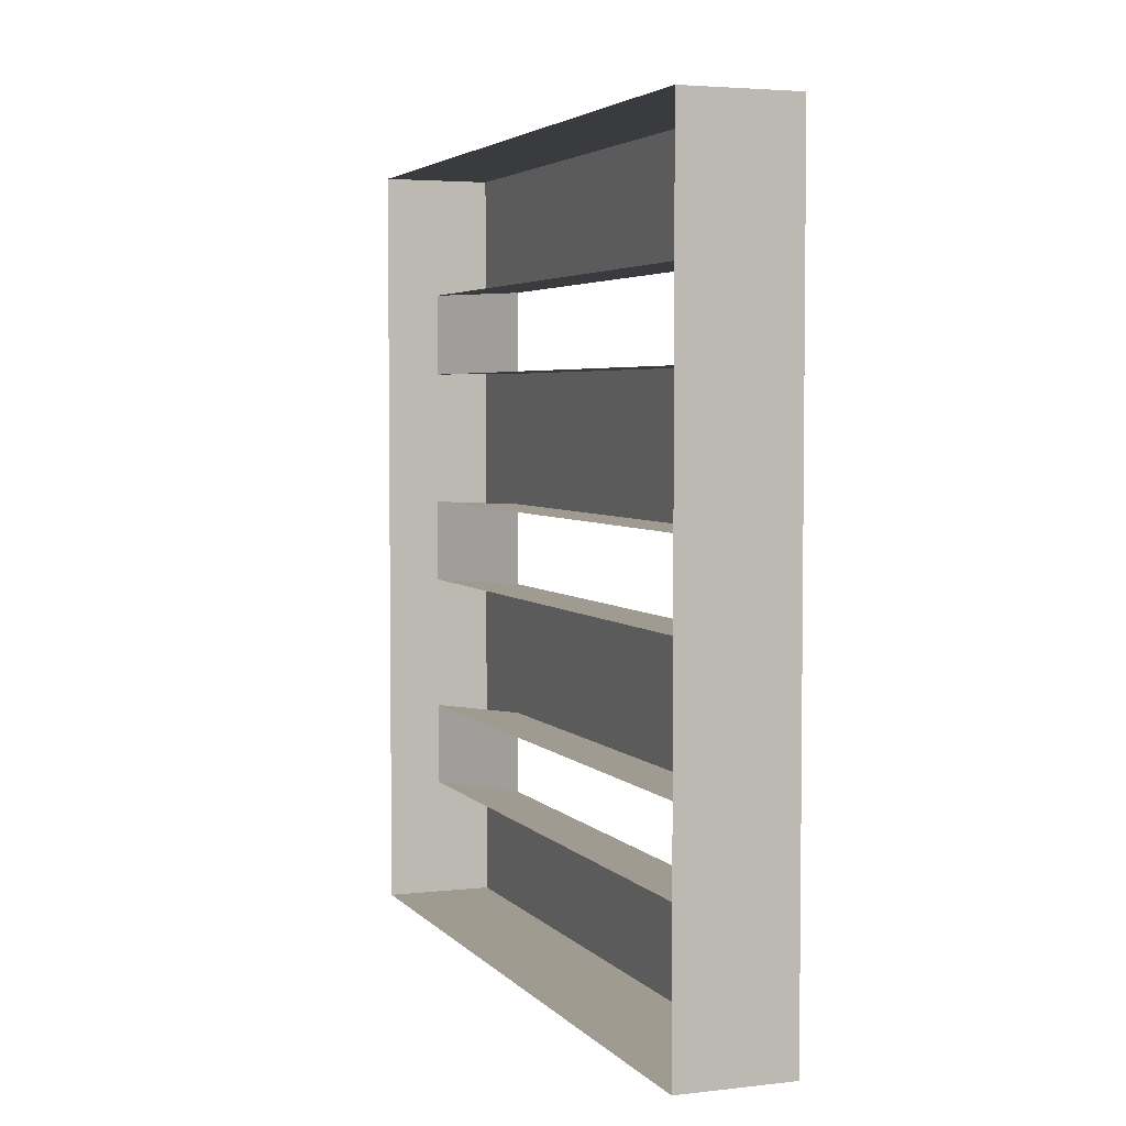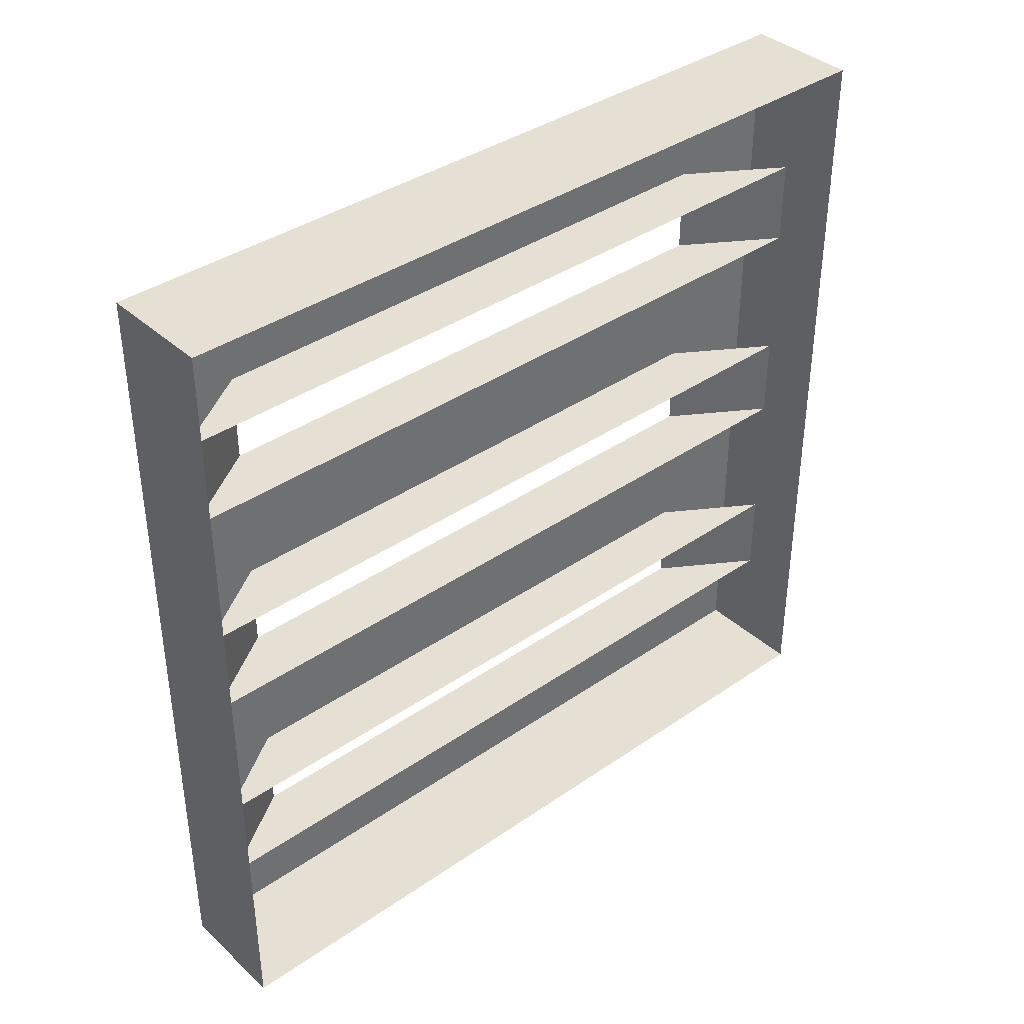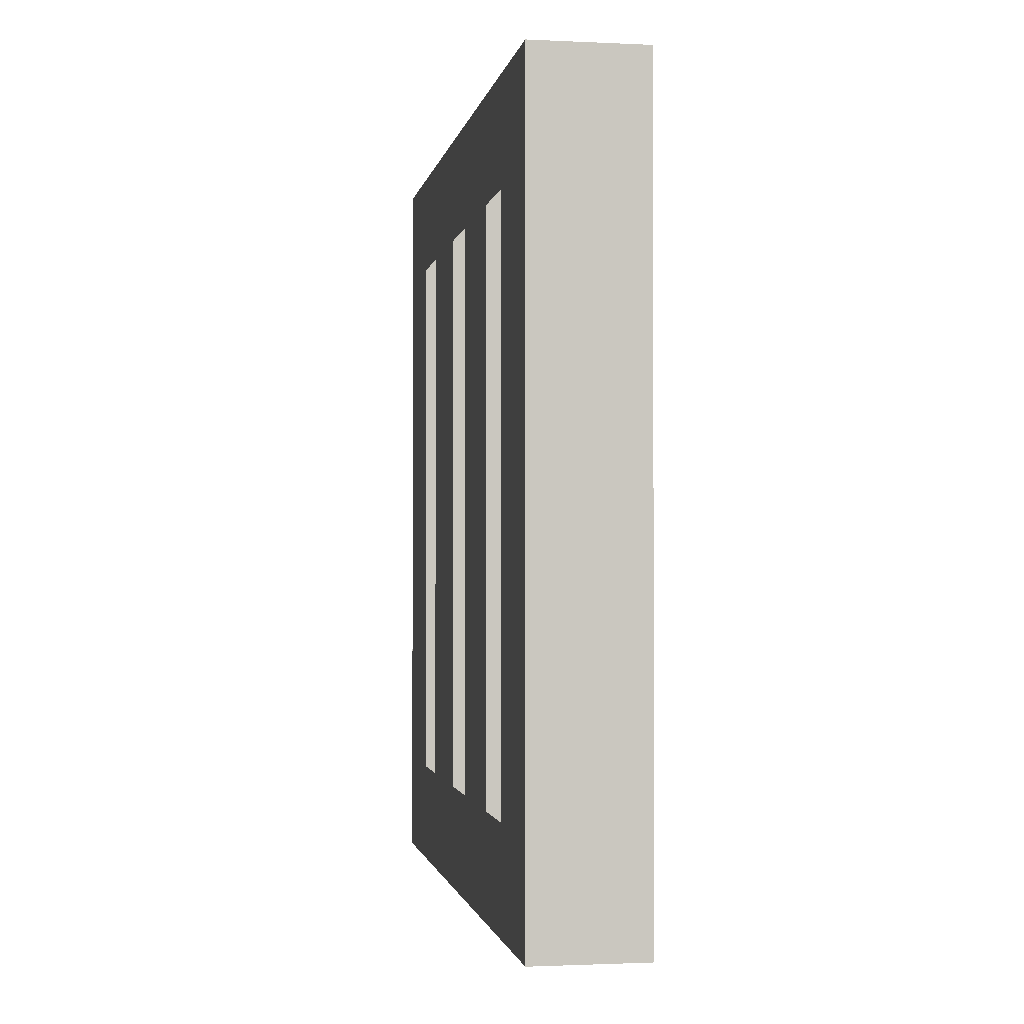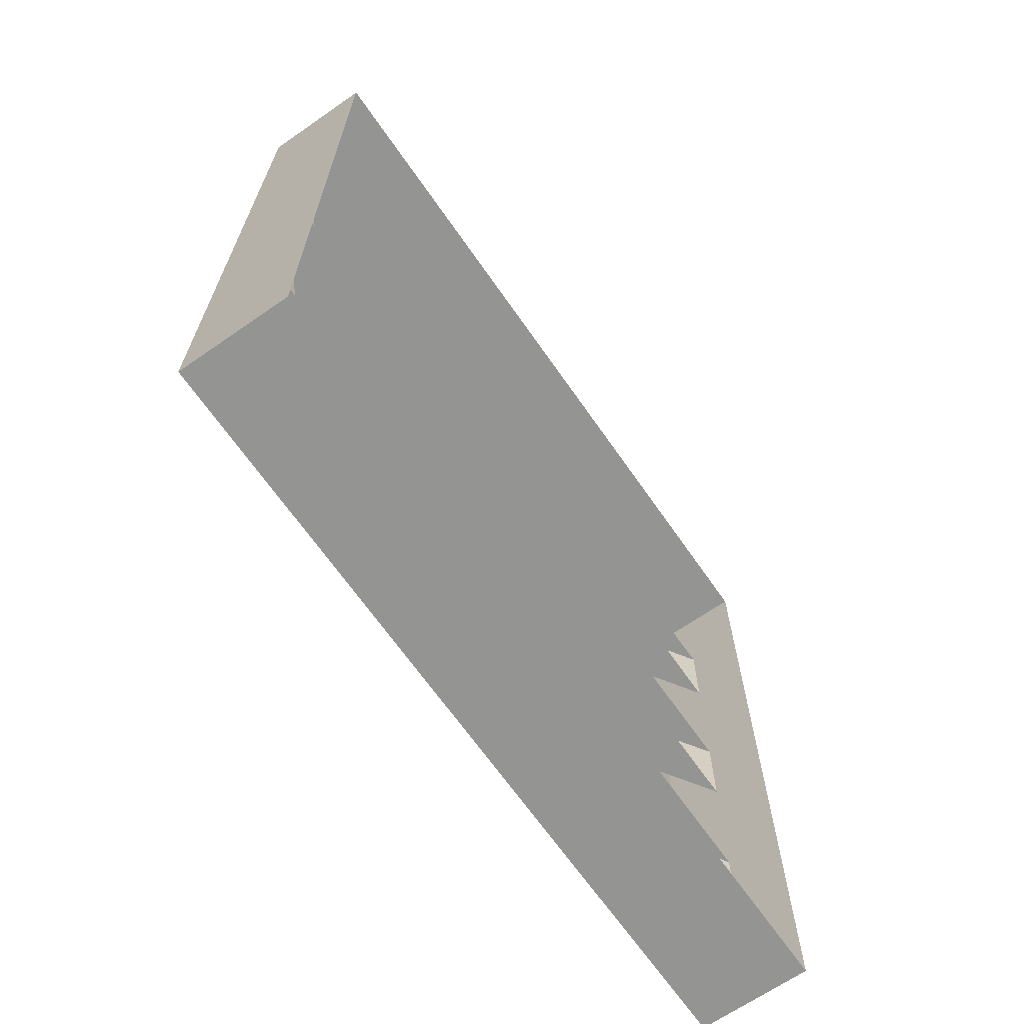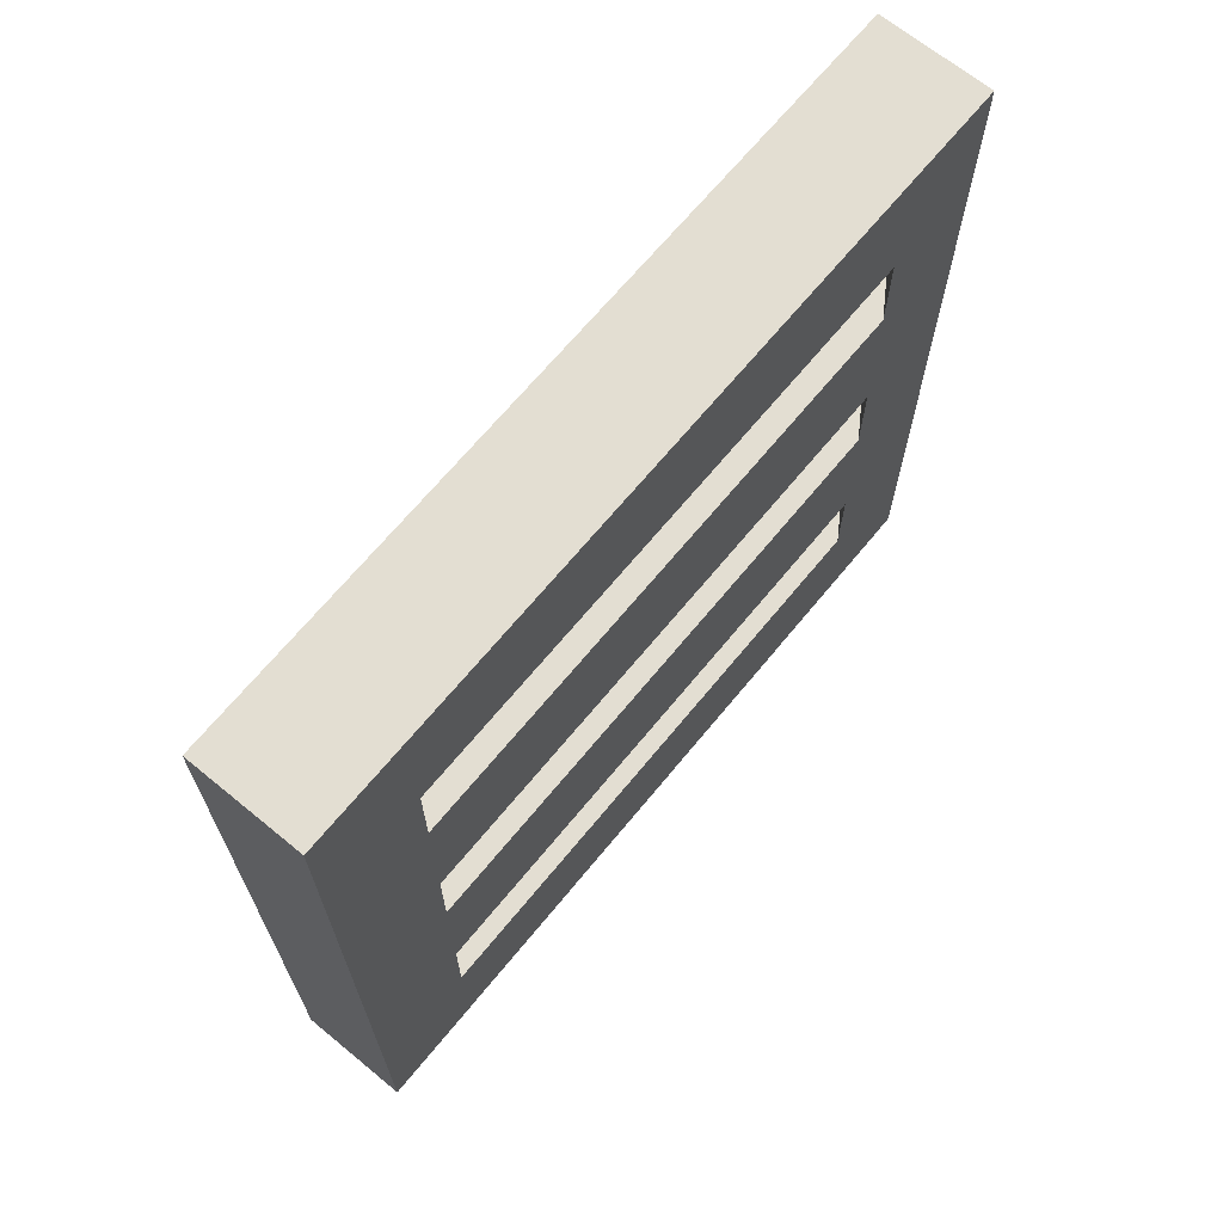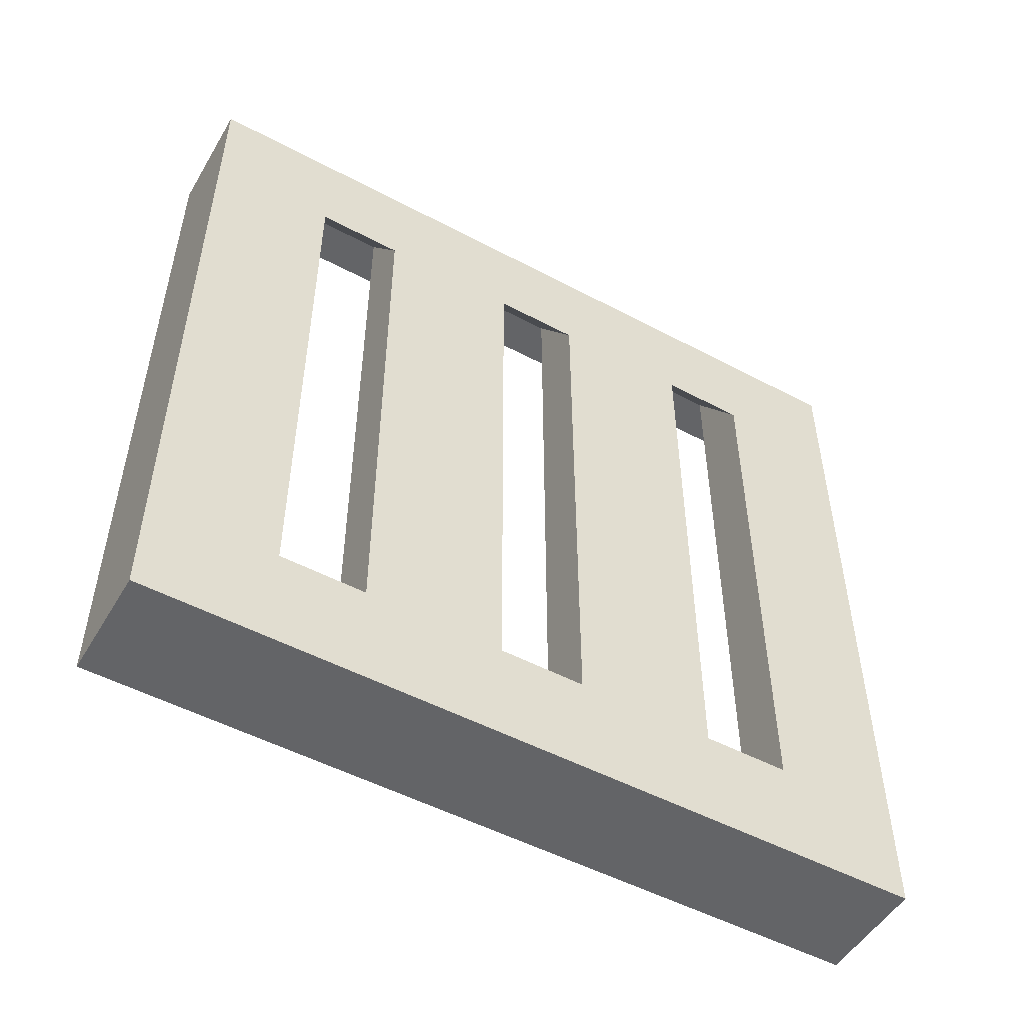
<metadata>
{"format":"obj","ext":"obj","renderer":"f3d","projection":"perspective","resolution":1024,"background":"white","views":[{"elev":4.0,"azim":-20.5,"up":"+Y"},{"elev":38.0,"azim":-131.3,"up":"+Y"},{"elev":-1.4,"azim":170.3,"up":"+Z"},{"elev":-66.9,"azim":-145.2,"up":"+Y"},{"elev":67.6,"azim":39.4,"up":"+Y"},{"elev":-51.2,"azim":60.0,"up":"+Z"}]}
</metadata>
<code>
o Cube
v -0.1419 -1 1
v -0.1419 1 1
v -0.1419 -1 -1
v -0.1419 1 -1
v 0.1419 -1 1
v 0.1419 1 1
v 0.1419 -1 -1
v 0.1419 1 -1
v -0.1419 -0.7143 1
v -0.1419 -0.4286 1
v -0.1419 -0.1429 1
v -0.1419 0.1429 1
v -0.1419 0.4286 1
v -0.1419 0.7143 1
v -0.1419 0.7143 -1
v -0.1419 0.4286 -1
v -0.1419 0.1429 -1
v -0.1419 -0.1429 -1
v -0.1419 -0.4286 -1
v -0.1419 -0.7143 -1
v 0.1419 0.6805 -0.7316
v 0.1419 0.4624 -0.7316
v 0.1419 0.109 -0.7316
v 0.1419 -0.109 -0.7316
v 0.1419 -0.4624 -0.7316
v 0.1419 -0.6805 -0.7316
v 0.1419 0.6805 0.7316
v 0.1419 0.4624 0.7316
v 0.1419 0.109 0.7316
v 0.1419 -0.109 0.7316
v 0.1419 -0.4624 0.7316
v 0.1419 -0.6805 0.7316
v 0.1419 0.7143 -1
v 0.1419 0.4286 -1
v 0.1419 0.1429 -1
v 0.1419 -0.1429 -1
v 0.1419 -0.4286 -1
v 0.1419 -0.7143 -1
v 0.1419 0.7143 1
v 0.1419 0.4286 1
v 0.1419 0.1429 1
v 0.1419 -0.1429 1
v 0.1419 -0.4286 1
v 0.1419 -0.7143 1
v -0.01164 0.6805 -0.9662
v -0.01164 0.4624 -0.9662
v -0.01164 0.109 -0.9662
v -0.01164 -0.109 -0.9662
v -0.01164 -0.4624 -0.9662
v -0.01164 -0.6805 -0.9662
v -0.01164 0.6805 0.9662
v -0.01164 0.4624 0.9662
v -0.01164 0.109 0.9662
v -0.01164 -0.109 0.9662
v -0.01164 -0.4624 0.9662
v -0.01164 -0.6805 0.9662
f 15 4 8 33
f 33 8 6 39
f 39 6 2 14
f 3 7 5 1
f 8 4 2 6
f 5 44 9 1
f 44 43 10 9
f 43 42 11 10
f 42 41 12 11
f 41 40 13 12
f 40 39 14 13
f 7 38 44 5
f 30 24 48 54
f 37 36 42 43
f 24 23 47 48
f 35 34 40 41
f 21 27 51 45
f 3 20 38 7
f 20 19 37 38
f 19 18 36 37
f 18 17 35 36
f 17 16 34 35
f 16 15 33 34
f 21 22 34 33
f 23 24 36 35
f 25 26 38 37
f 28 27 39 40
f 30 29 41 42
f 32 31 43 44
f 26 32 44 38
f 31 25 37 43
f 24 30 42 36
f 29 23 35 41
f 22 28 40 34
f 27 21 33 39
f 31 32 56 55
f 26 25 49 50
f 23 29 53 47
f 32 26 50 56
f 27 28 52 51
f 28 22 46 52
f 22 21 45 46
f 25 31 55 49
f 29 30 54 53

</code>
